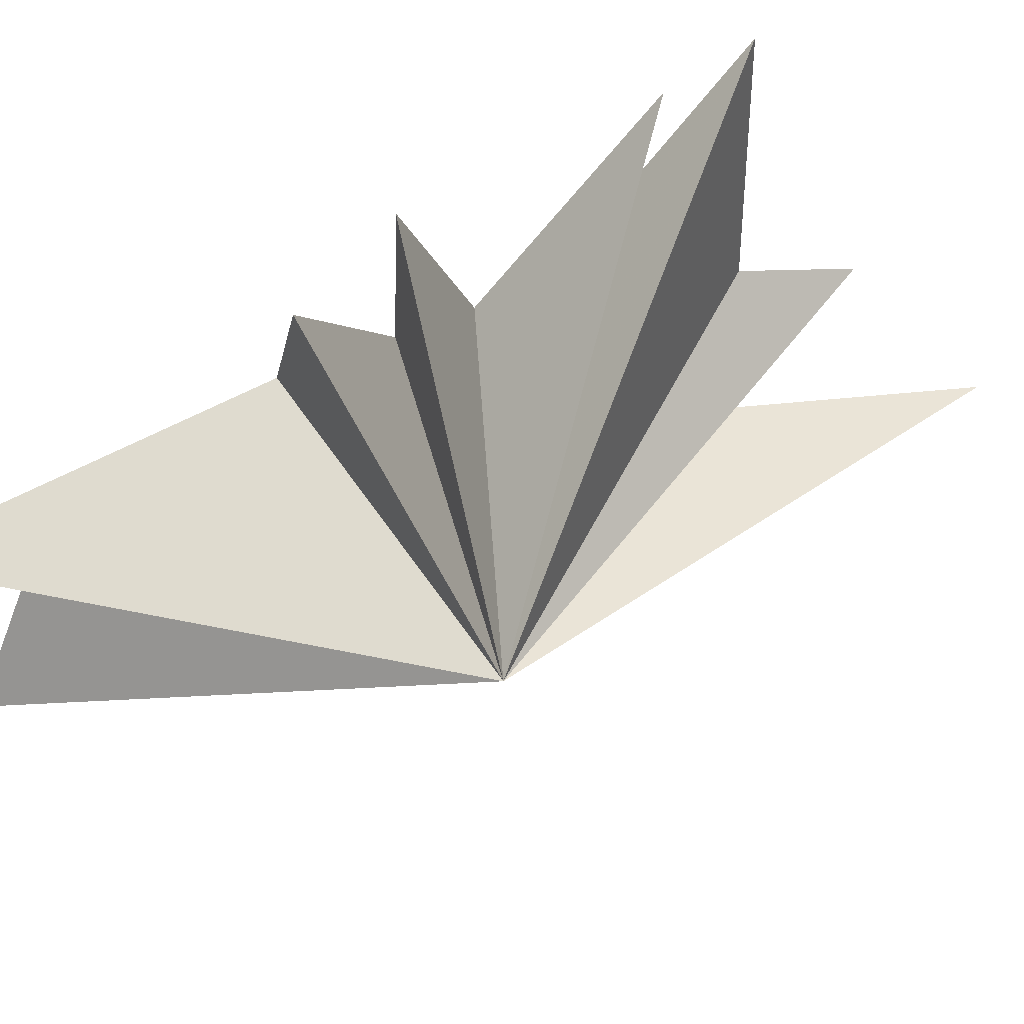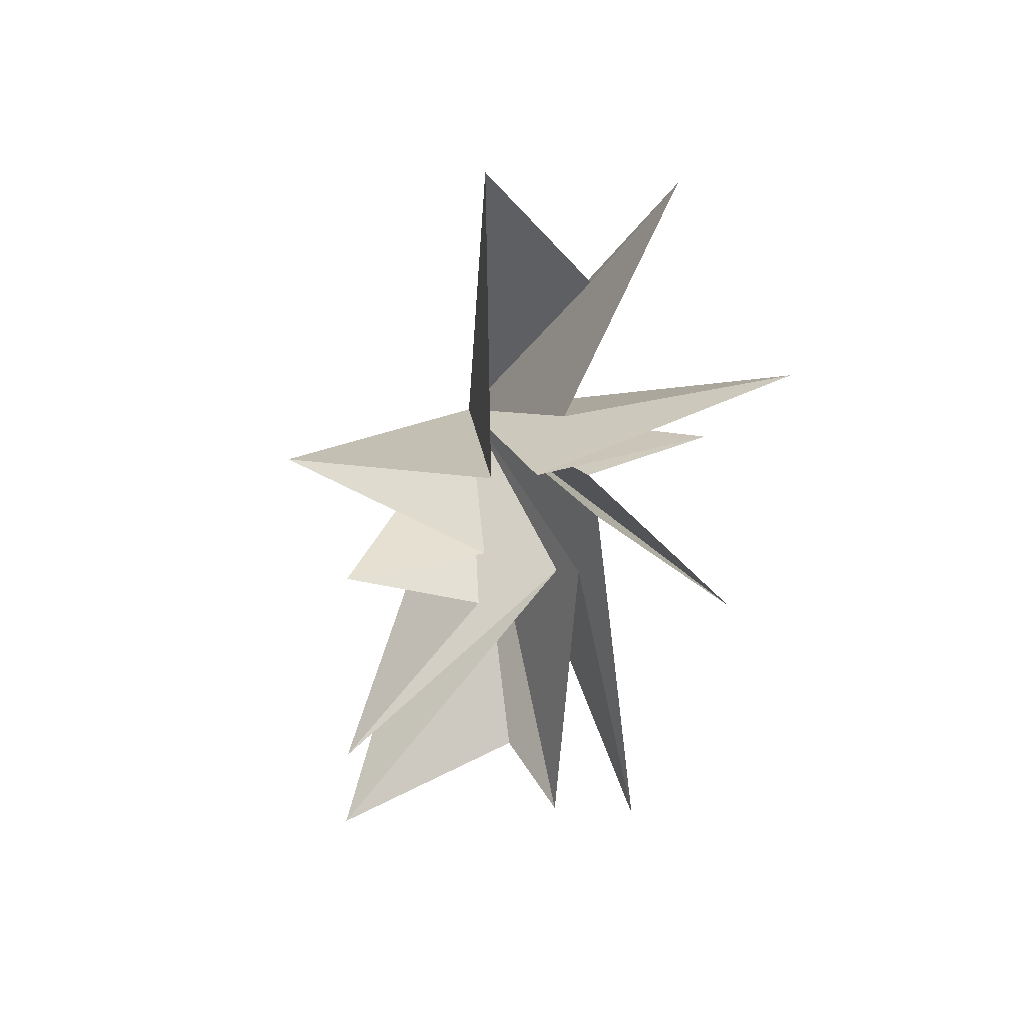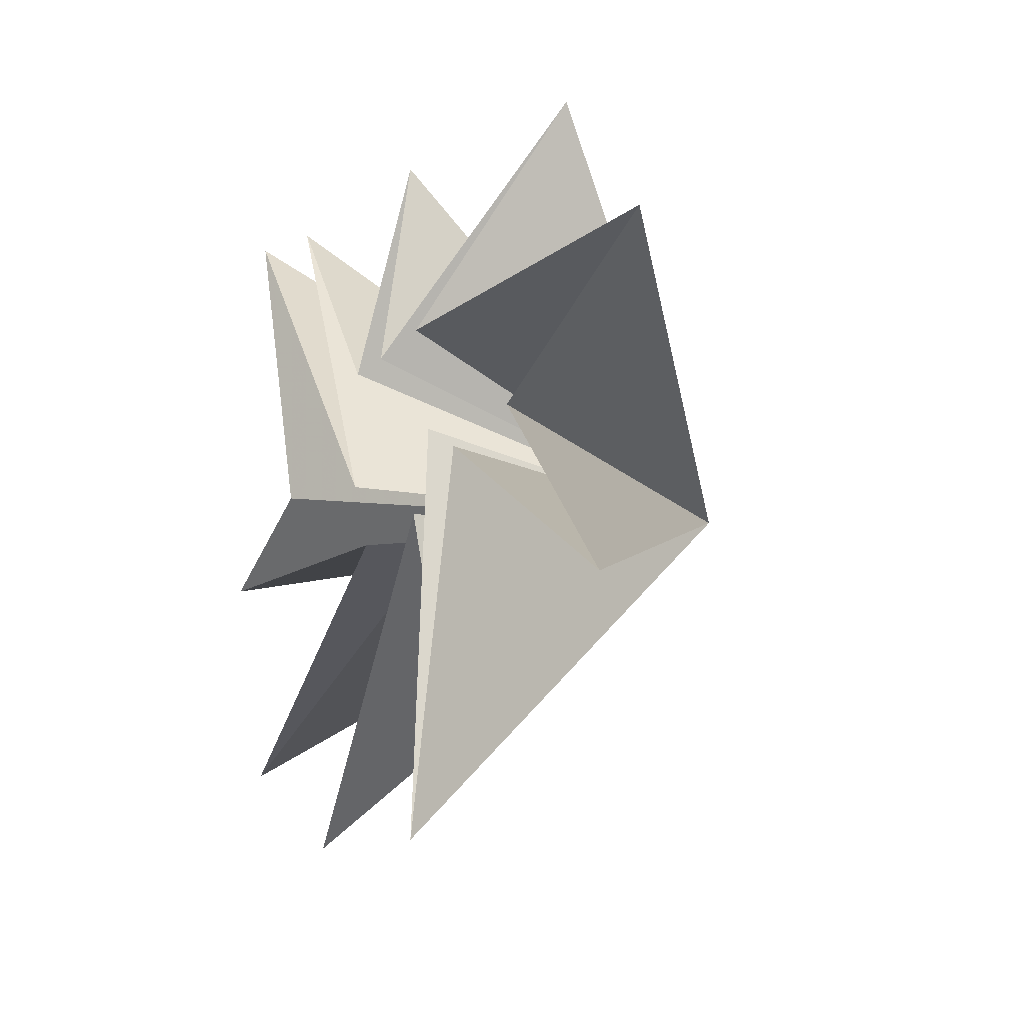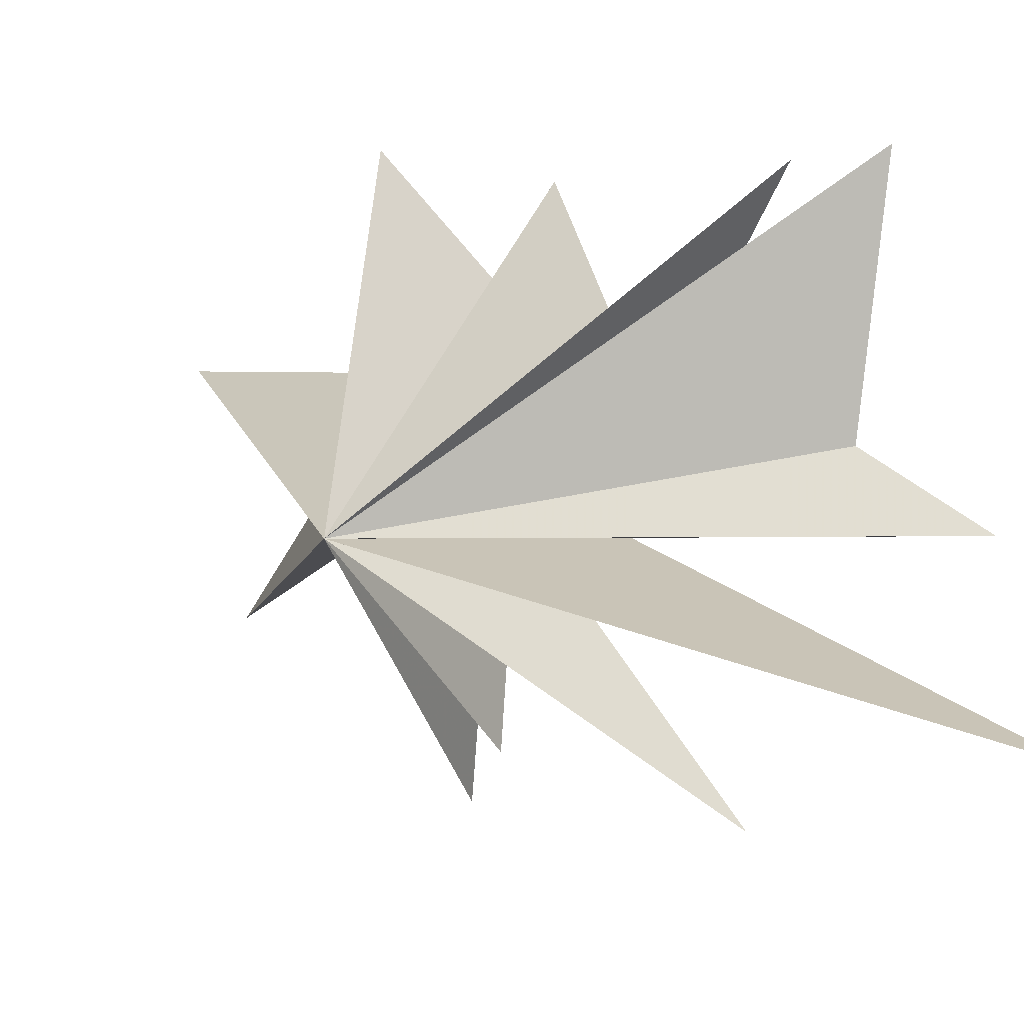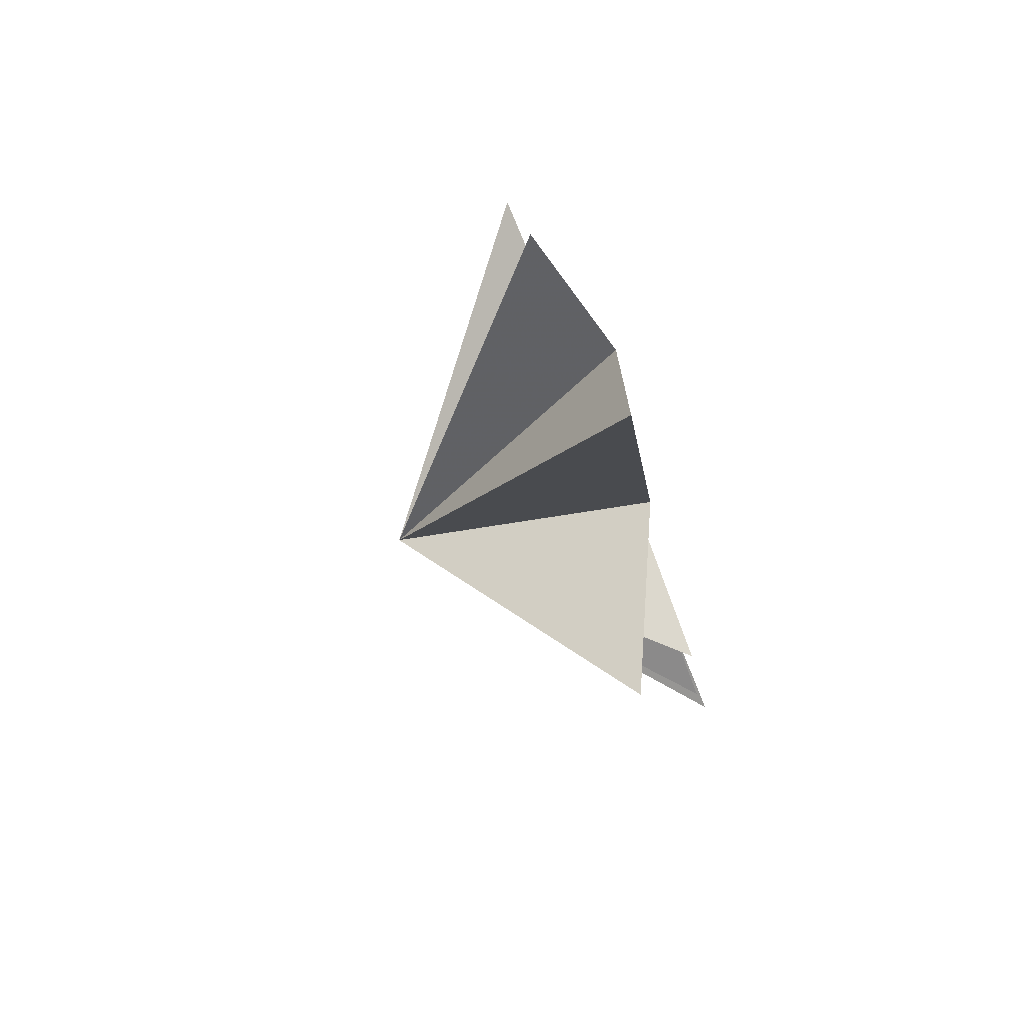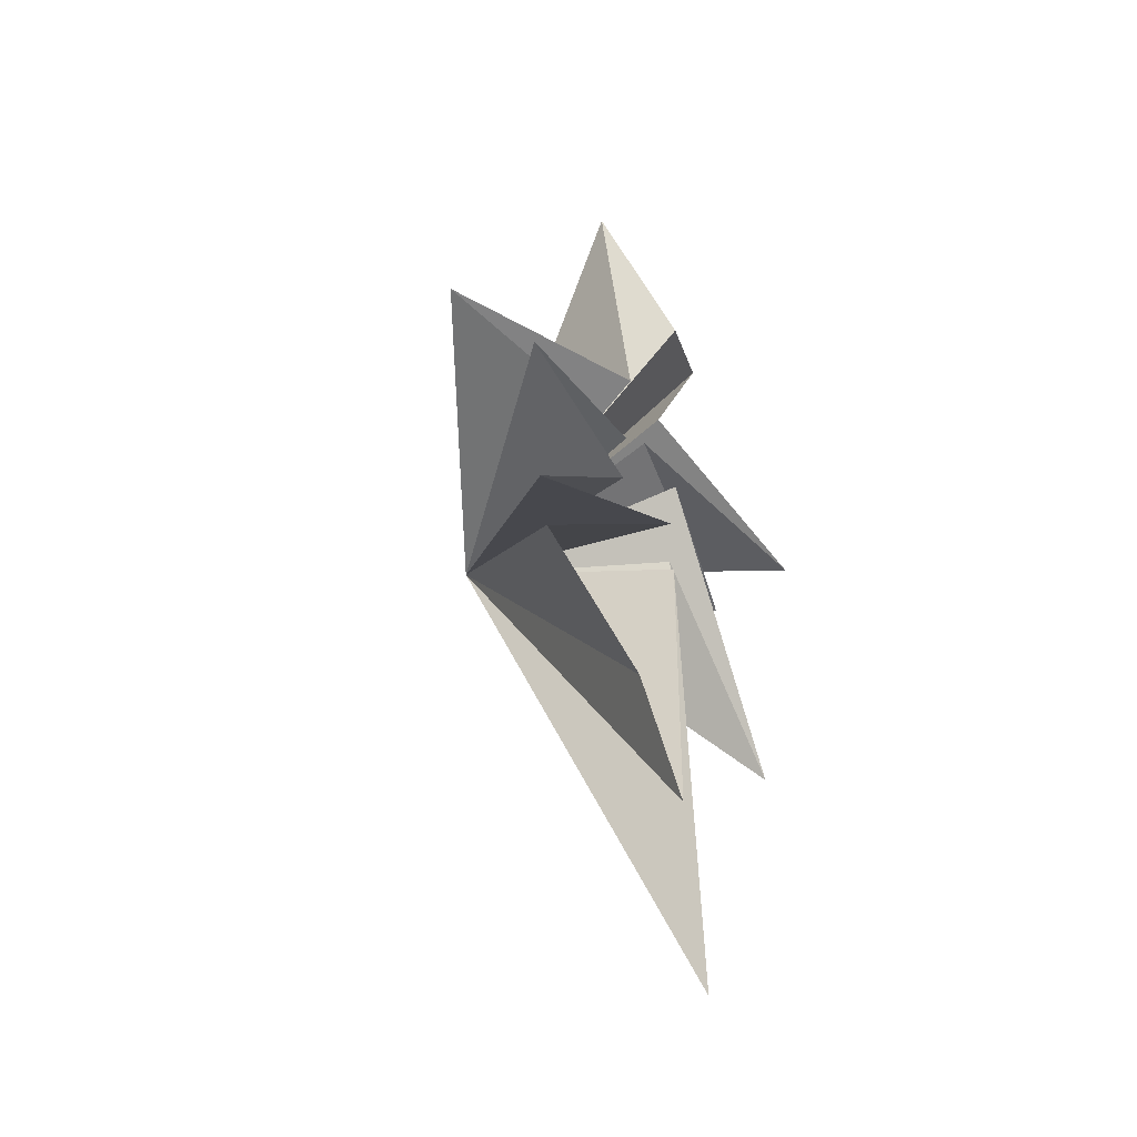
<metadata>
{"format":"obj","ext":"obj","renderer":"f3d","projection":"perspective","resolution":1024,"background":"white","views":[{"elev":50.9,"azim":66.6,"up":"+Y"},{"elev":32.9,"azim":-117.7,"up":"+Z"},{"elev":-14.4,"azim":-19.8,"up":"+Y"},{"elev":7.9,"azim":133.4,"up":"+Y"},{"elev":75.6,"azim":153.3,"up":"+Z"},{"elev":-44.6,"azim":-151.2,"up":"+Z"}]}
</metadata>
<code>
v -0.04221 1.061 -7.486
v -0.3385 -0.2956 -10.27
v -0.3876 1.75 1.755
v -0.01189 -1.105 -2.283
v 2.258 6.189 2.151
v 0.8684 -3.74 -12.88
v -0.3092 1.925 -0.5431
v 0.4831 -1.961 -1.037
v 0.1128 -6.298 -5.258
v 0.1954 5.599 -0.475
v -0.1023 -1.275 0.8238
v -0.2741 2.091 -2.104
v 0.8207 -5.539 0.3499
v -0.282 6.065 -5.779
v 0.04473 0.1806 1.163
v -0.4157 -0.1885 -1.685
v -0.6765 -7.179 2.603
v -0.629 6.358 -7.732
v -0.03558 -0.5615 2.776
v 0.3432 -3.913 8.408
v -0.4867 -0.9731 6.687
v 0.5349 1.378 9.637
v 5.851 -0.717 -0.03968
f 12 10 23
f 23 10 7
f 23 7 5
f 23 5 3
f 23 3 22
f 23 22 21
f 23 21 20
f 23 20 19
f 23 19 17
f 23 17 15
f 23 15 13
f 23 13 11
f 23 11 9
f 23 9 8
f 23 8 6
f 23 6 4
f 23 4 2
f 23 2 1
f 23 1 18
f 23 18 16
f 23 16 14
f 23 14 12

</code>
